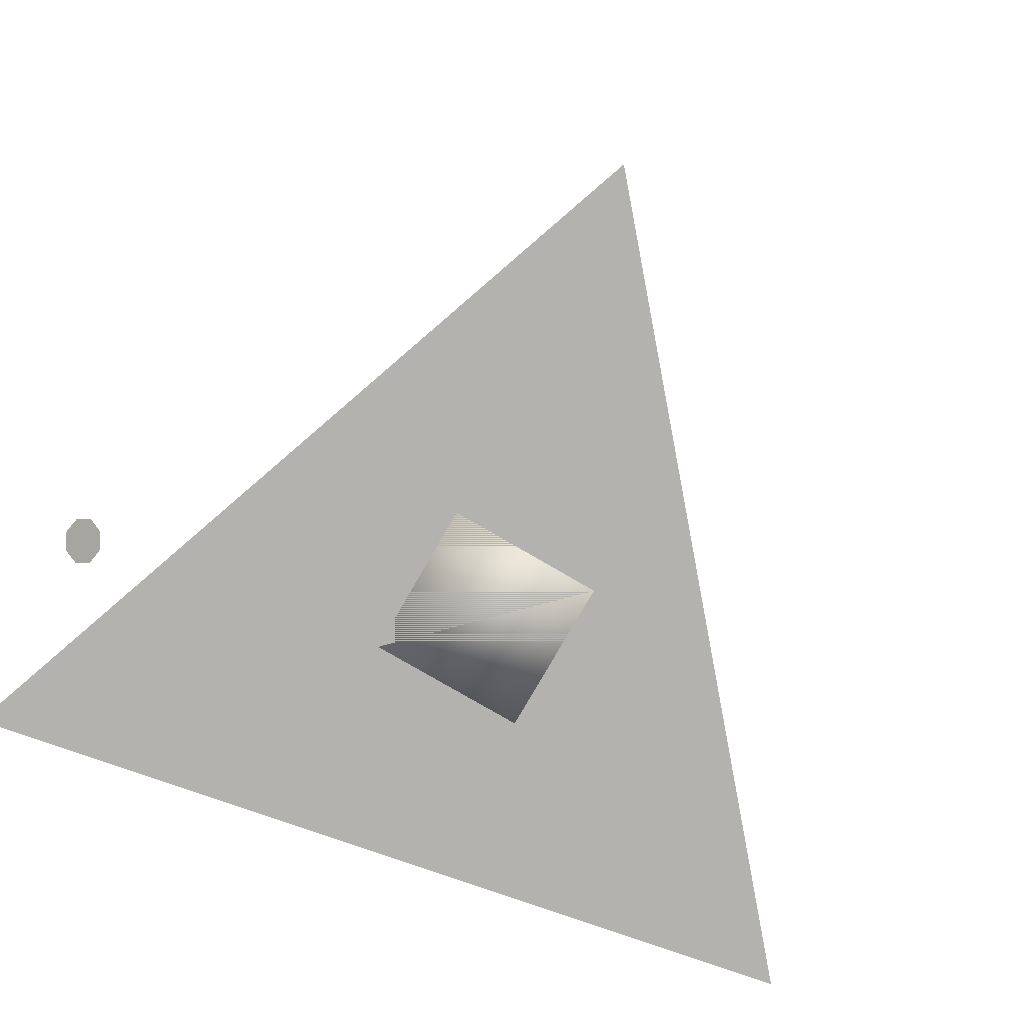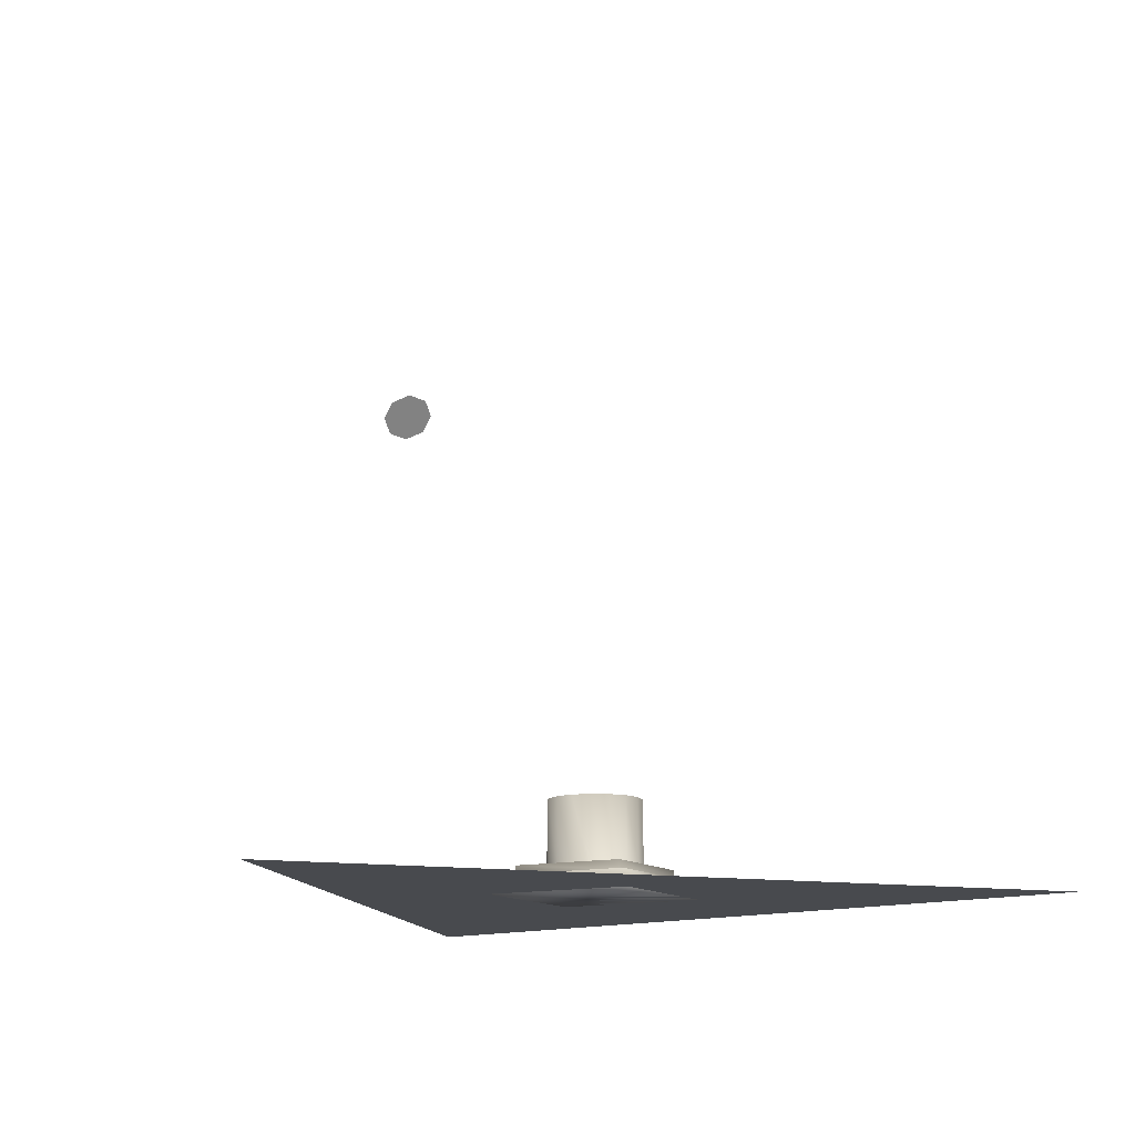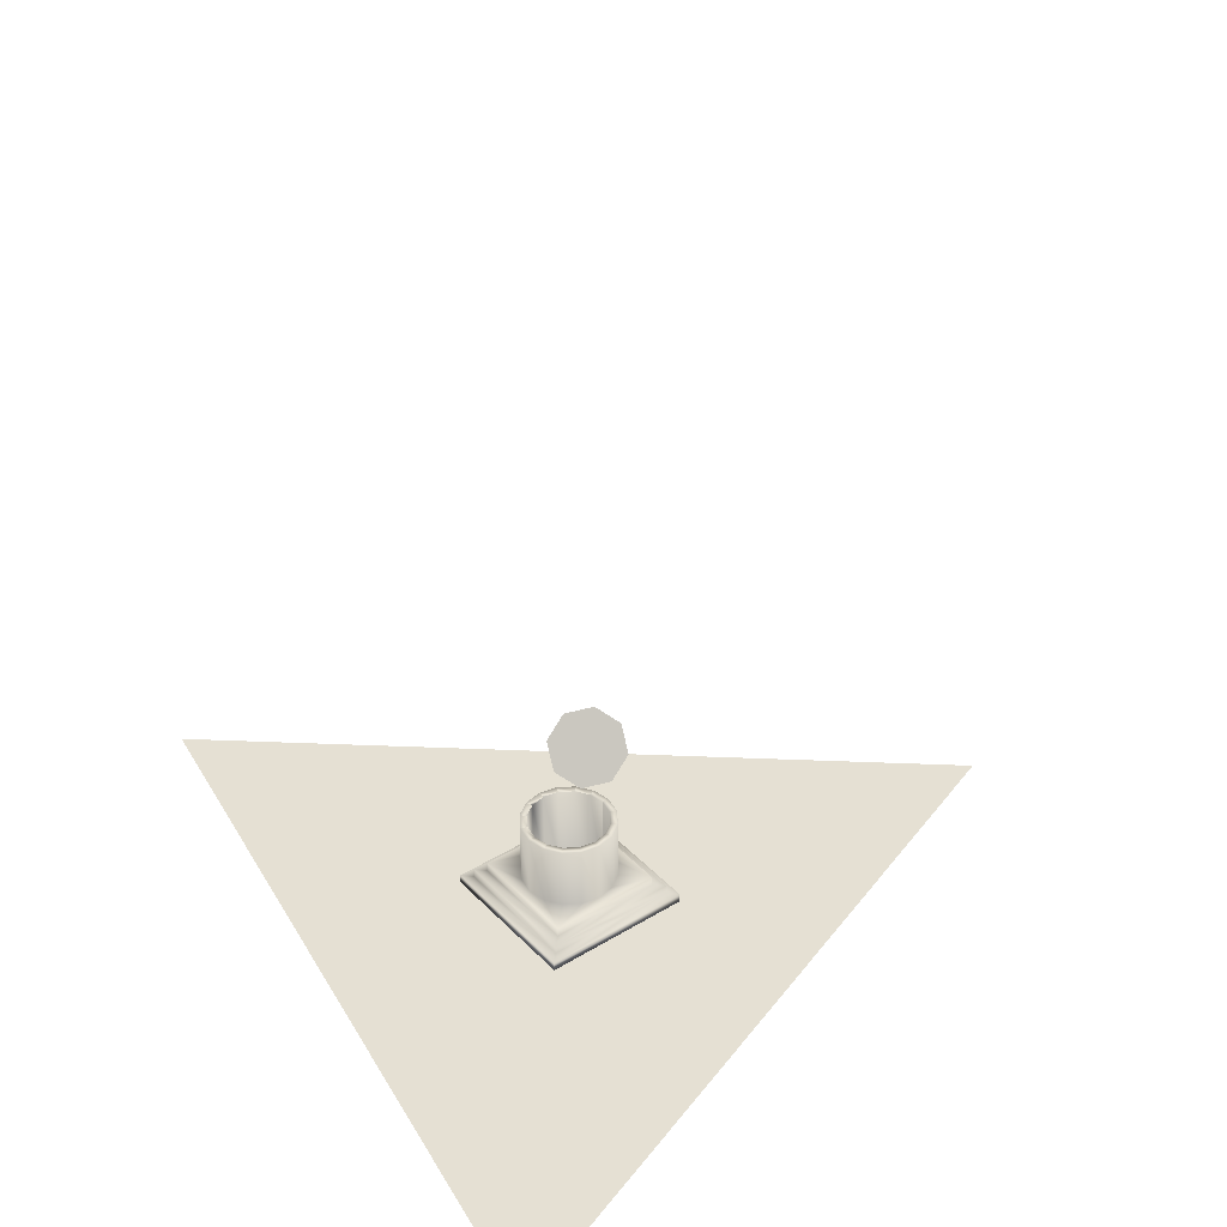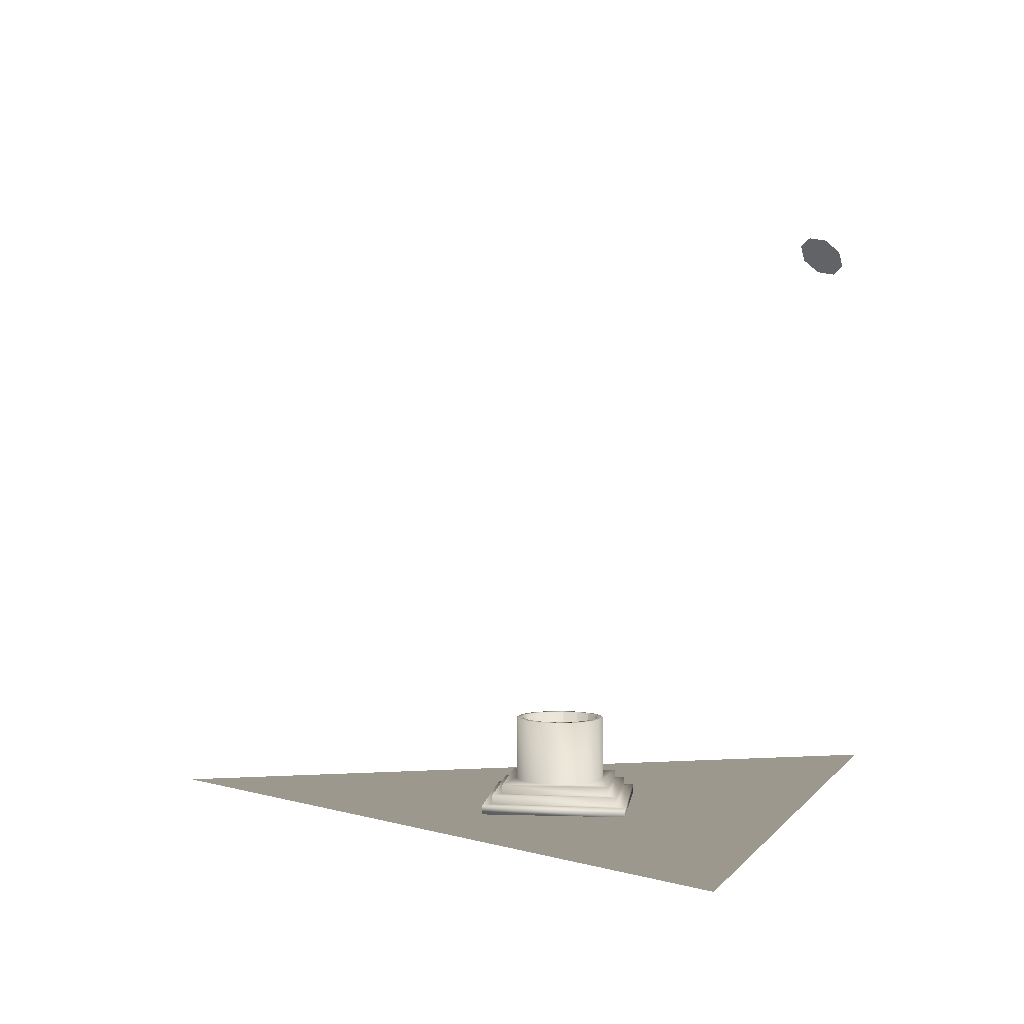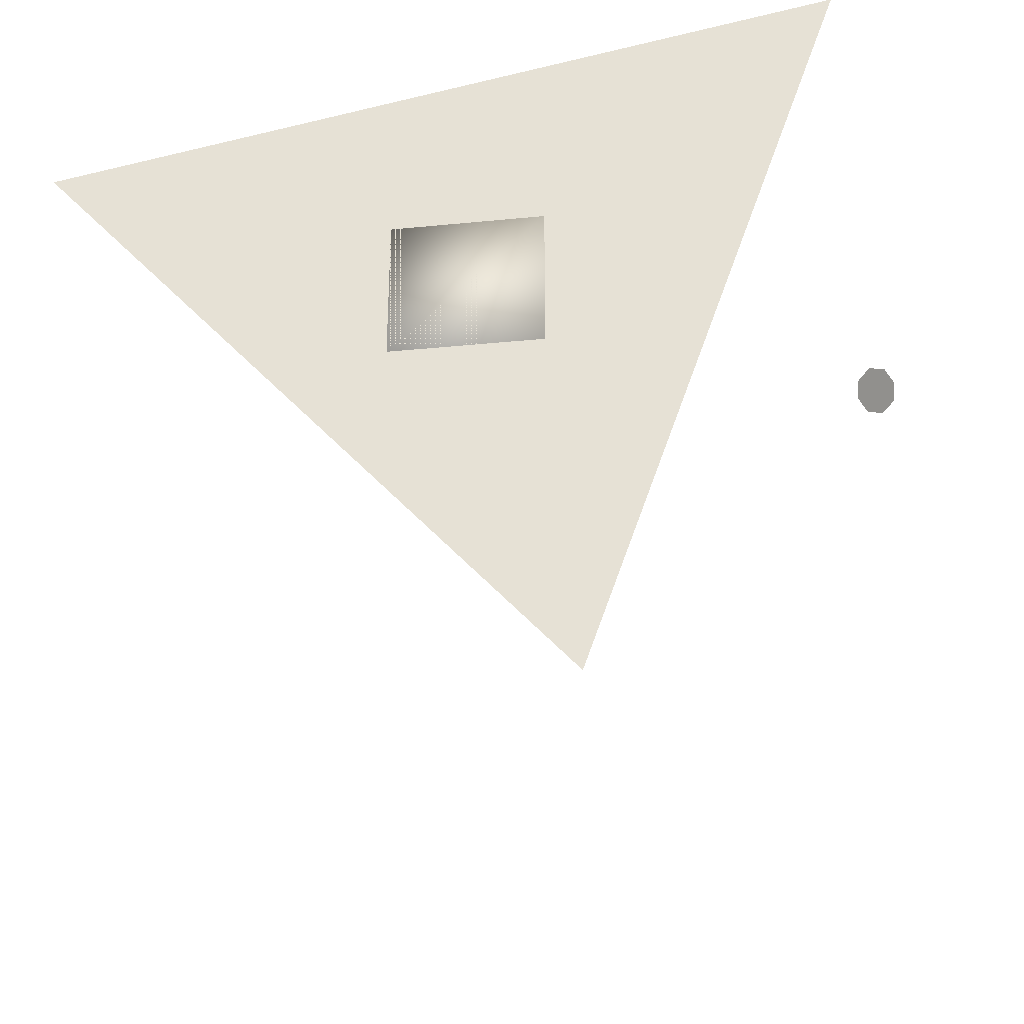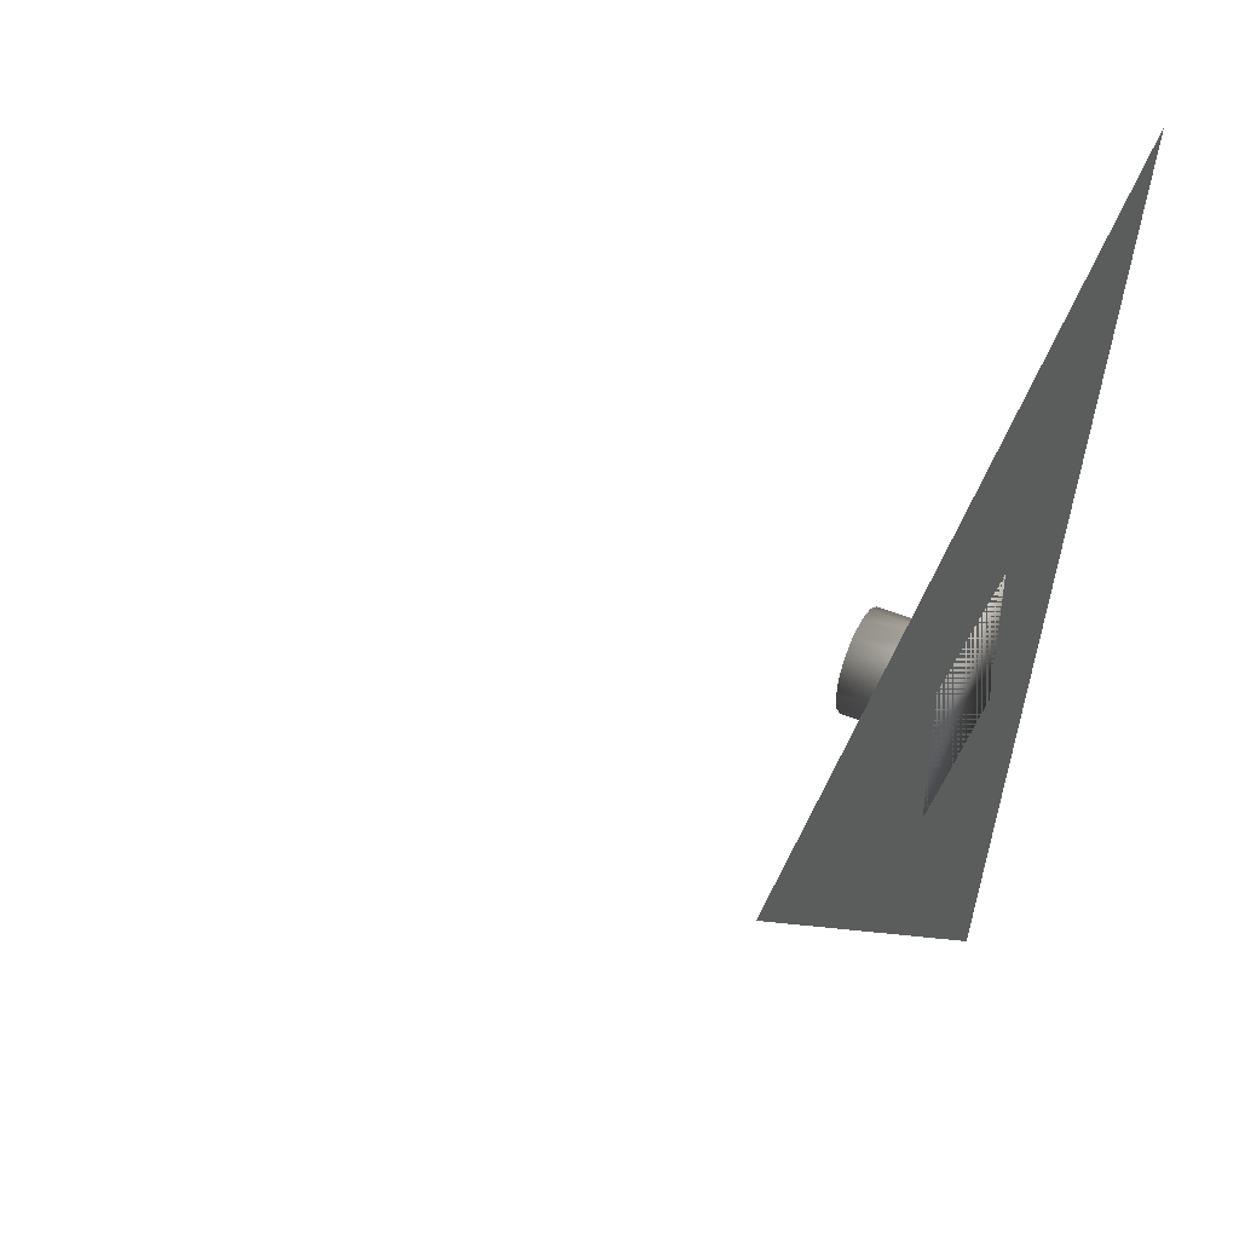
<metadata>
{"format":"obj","ext":"obj","renderer":"f3d","projection":"perspective","resolution":1024,"background":"white","views":[{"elev":-79.7,"azim":149.9,"up":"+Y"},{"elev":-12.8,"azim":-150.9,"up":"+Y"},{"elev":38.0,"azim":52.1,"up":"+Y"},{"elev":3.2,"azim":-83.6,"up":"+Y"},{"elev":-34.0,"azim":7.6,"up":"+Z"},{"elev":44.9,"azim":-63.6,"up":"+Z"}]}
</metadata>
<code>
o well.obj
v -4.521 0 1.89
v 3.933 0 3.511
v 1.11 0 -4.622
g Line Segment
f 2 3 1
v 4.092 6.687 3.083
v 4.202 6.725 2.881
v 4.383 6.628 2.771
v 4.529 6.452 2.818
v 4.554 6.301 2.994
v 4.444 6.263 3.196
v 4.263 6.36 3.305
v 4.117 6.536 3.259
g Polygon
f 4 5 6
f 4 6 7
f 4 7 8
f 4 8 9
f 4 9 10
f 4 10 11
v 0.5 1 -0
v 0.4619 1 0.1913
v 0.3536 1 0.3536
v 0.1913 1 0.4619
v -0 1 0.5
v -0.1913 1 0.4619
v -0.3536 1 0.3536
v -0.4619 1 0.1913
v -0.5 1 -0
v -0.4619 1 -0.1913
v -0.3536 1 -0.3536
v -0.1913 1 -0.4619
v 0 1 -0.5
v 0.1913 1 -0.4619
v 0.3536 1 -0.3536
v 0.4619 1 -0.1913
v 0.5005 0.3 0.0015
v 0.4624 0.3 0.1928
v 0.3541 0.3 0.3551
v 0.1918 0.3 0.4634
v 0.0005 0.3 0.5015
v -0.1908 0.3 0.4634
v -0.3531 0.3 0.3551
v -0.4614 0.3 0.1928
v -0.4995 0.3 0.0015
v -0.4614 0.3 -0.1898
v -0.3531 0.3 -0.3521
v -0.1908 0.3 -0.4604
v 0.0005 0.3 -0.4985
v 0.1918 0.3 -0.4604
v 0.3541 0.3 -0.3521
v 0.4624 0.3 -0.1898
v -0.6 0.3 -0.6
v 0.6 0.3 -0.6
v -0.6 0.3 0.6
v 0.6 0.3 0.6
v 0.6005 0.2 -0.5985
v -0.5995 0.2 -0.5985
v 0.6005 0.2 0.6015
v -0.5995 0.2 0.6015
v -0.7 0.2 -0.7
v 0.7 0.2 -0.7
v -0.7 0.2 0.7
v 0.7 0.2 0.7
v 0.7005 0.1 -0.6985
v -0.6995 0.1 -0.6985
v 0.7005 0.1 0.7015
v -0.6995 0.1 0.7015
v -0.8 0 -0.8
v 0.8 0 -0.8
v -0.8 0.1 -0.8
v 0.8 0.1 -0.8
v -0.8 0 0.8
v 0.8 0 0.8
v -0.8 0.1 0.8
v 0.8 0.1 0.8
v 0.4247 1.001 0.0015
v 0.392 1.001 0.1637
v 0.2999 1.001 0.3009
v 0.1625 1.001 0.3927
v 0.0005 1.001 0.4249
v -0.1616 1.001 0.3929
v -0.2993 1.001 0.3013
v -0.3918 1.001 0.164
v -0.4247 1.001 0.0015
v -0.3929 1.001 -0.1614
v -0.3009 1.001 -0.2999
v -0.1627 1.001 -0.3926
v 0.0005 1.001 -0.4249
v 0.1635 1.001 -0.3921
v 0.3013 1.001 -0.2993
v 0.393 1.001 -0.1611
v 0.3926 1.001 0.1626
v 0.3005 1.001 0.3005
v 0.1626 1.001 0.3926
v -0 1.001 0.425
v -0.1626 1.001 0.3926
v -0.3005 1.001 0.3005
v -0.3926 1.001 0.1626
v -0.425 1.001 -0
v -0.3926 1.001 -0.1626
v -0.3005 1.001 -0.3005
v -0.1626 1.001 -0.3926
v 0 1.001 -0.425
v 0.1626 1.001 -0.3926
v 0.3005 1.001 -0.3005
v 0.3926 1.001 -0.1626
v 0.425 1.001 -0
v 0.425 0.075 -0
v 0.3926 0.075 0.1626
v 0.3005 0.075 0.3005
v 0.1626 0.075 0.3926
v -0 0.075 0.425
v -0.1626 0.075 0.3926
v -0.3005 0.075 0.3005
v -0.3926 0.075 0.1626
v -0.425 0.075 -0
v -0.3926 0.075 -0.1626
v -0.3005 0.075 -0.3005
v -0.1626 0.075 -0.3926
v 0 0.075 -0.425
v 0.1626 0.075 -0.3926
v 0.3005 0.075 -0.3005
v 0.3926 0.075 -0.1626
v -0 0.075 -0
g Generic
f 28 12 13
f 28 13 29
f 29 13 14
f 29 14 30
f 30 14 15
f 30 15 31
f 31 15 16
f 31 16 32
f 32 16 17
f 32 17 33
f 33 17 18
f 33 18 34
f 34 18 19
f 34 19 35
f 35 19 20
f 35 20 36
f 36 20 21
f 36 21 37
f 37 21 22
f 37 22 38
f 38 22 23
f 38 23 39
f 39 23 24
f 39 24 40
f 40 24 25
f 40 25 41
f 41 25 26
f 41 26 42
f 42 26 27
f 42 27 43
f 43 27 12
f 43 12 28
f 45 48 49
f 45 49 44
f 50 47 46
f 50 46 51
f 47 50 48
f 47 48 45
f 51 46 44
f 51 44 49
f 53 56 57
f 53 57 52
f 58 55 54
f 58 54 59
f 55 58 56
f 55 56 53
f 59 54 52
f 59 52 57
f 63 61 60
f 63 60 62
f 65 67 66
f 65 66 64
f 65 64 60
f 65 60 61
f 67 65 61
f 67 61 63
f 64 66 62
f 64 62 60
f 62 57 63
f 63 57 56
f 63 56 67
f 67 56 58
f 67 58 66
f 66 58 59
f 66 59 57
f 57 62 66
f 52 49 53
f 53 49 48
f 53 48 55
f 55 48 50
f 55 50 54
f 54 50 51
f 54 51 49
f 49 52 54
f 47 45 28
f 47 28 29
f 47 29 30
f 47 30 31
f 47 31 32
f 47 32 46
f 45 44 40
f 45 40 41
f 45 41 42
f 45 42 43
f 45 43 28
f 46 32 33
f 46 33 34
f 46 34 35
f 46 35 36
f 46 36 44
f 44 36 37
f 44 37 38
f 44 38 39
f 44 39 40
f 13 12 68
f 13 68 84
f 13 84 69
f 14 13 69
f 14 69 85
f 14 85 70
f 15 14 70
f 15 70 86
f 15 86 71
f 16 15 71
f 16 71 72
f 87 73 17
f 87 17 16
f 87 16 72
f 88 74 18
f 88 18 17
f 88 17 73
f 89 75 19
f 89 19 18
f 89 18 74
f 19 75 90
f 19 90 76
f 19 76 20
f 20 76 91
f 20 91 77
f 20 77 21
f 21 77 92
f 21 92 78
f 21 78 22
f 22 78 93
f 22 93 79
f 22 79 23
f 80 24 95
f 95 24 23
f 95 23 94
f 94 23 79
f 25 24 80
f 25 80 96
f 25 96 81
f 26 25 81
f 26 81 97
f 26 97 82
f 27 26 82
f 27 82 98
f 27 98 83
f 12 27 83
f 12 83 99
f 12 99 68
f 116 101 100
f 116 102 101
f 116 103 102
f 116 104 103
f 116 105 104
f 116 106 105
f 116 107 106
f 116 108 107
f 116 109 108
f 116 110 109
f 116 111 110
f 116 112 111
f 116 113 112
f 116 114 113
f 116 115 114
f 116 100 115
f 68 99 100
f 68 100 101
f 68 101 84
f 69 84 101
f 69 101 102
f 69 102 85
f 70 85 102
f 70 102 103
f 70 103 86
f 103 104 72
f 103 72 71
f 103 71 86
f 72 104 87
f 87 104 105
f 87 105 88
f 87 88 73
f 88 105 106
f 88 106 89
f 88 89 74
f 89 106 107
f 89 107 90
f 89 90 75
f 90 107 108
f 90 108 91
f 90 91 76
f 91 108 109
f 91 109 92
f 91 92 77
f 92 109 110
f 92 110 93
f 92 93 78
f 93 110 111
f 93 111 94
f 93 94 79
f 94 111 112
f 94 112 95
f 80 95 112
f 80 112 113
f 80 113 96
f 81 96 113
f 81 113 114
f 81 114 97
f 82 97 114
f 82 114 115
f 82 115 98
f 83 98 115
f 83 115 100
f 83 100 99

</code>
